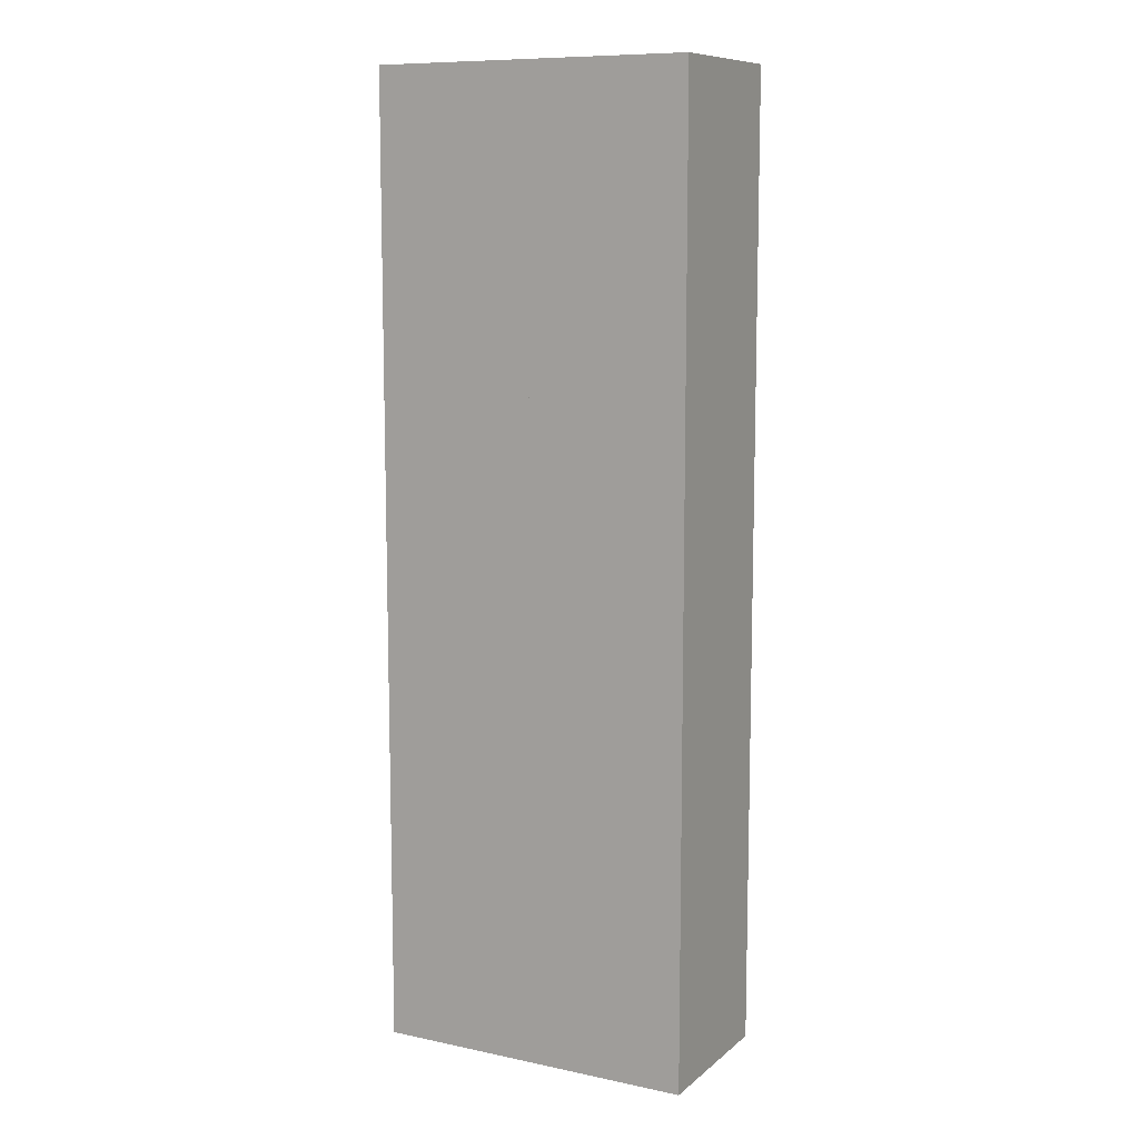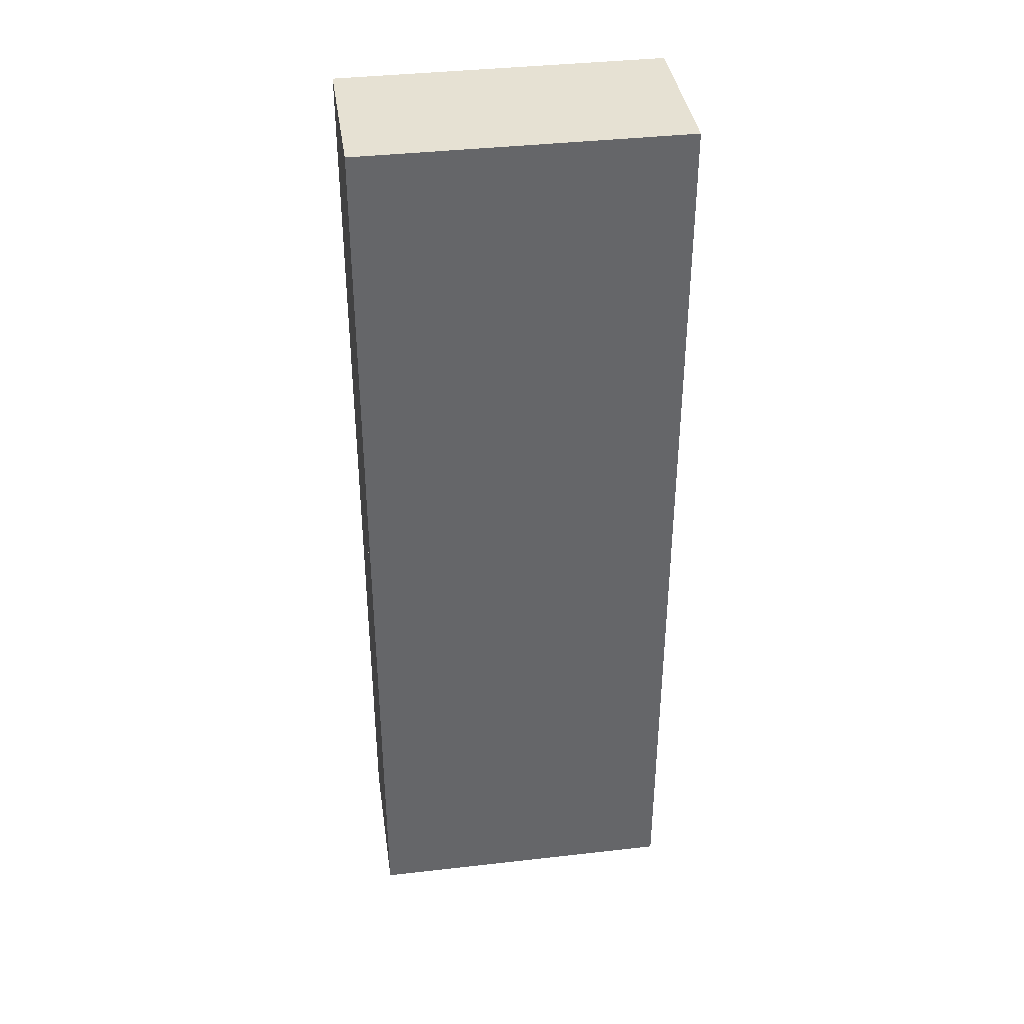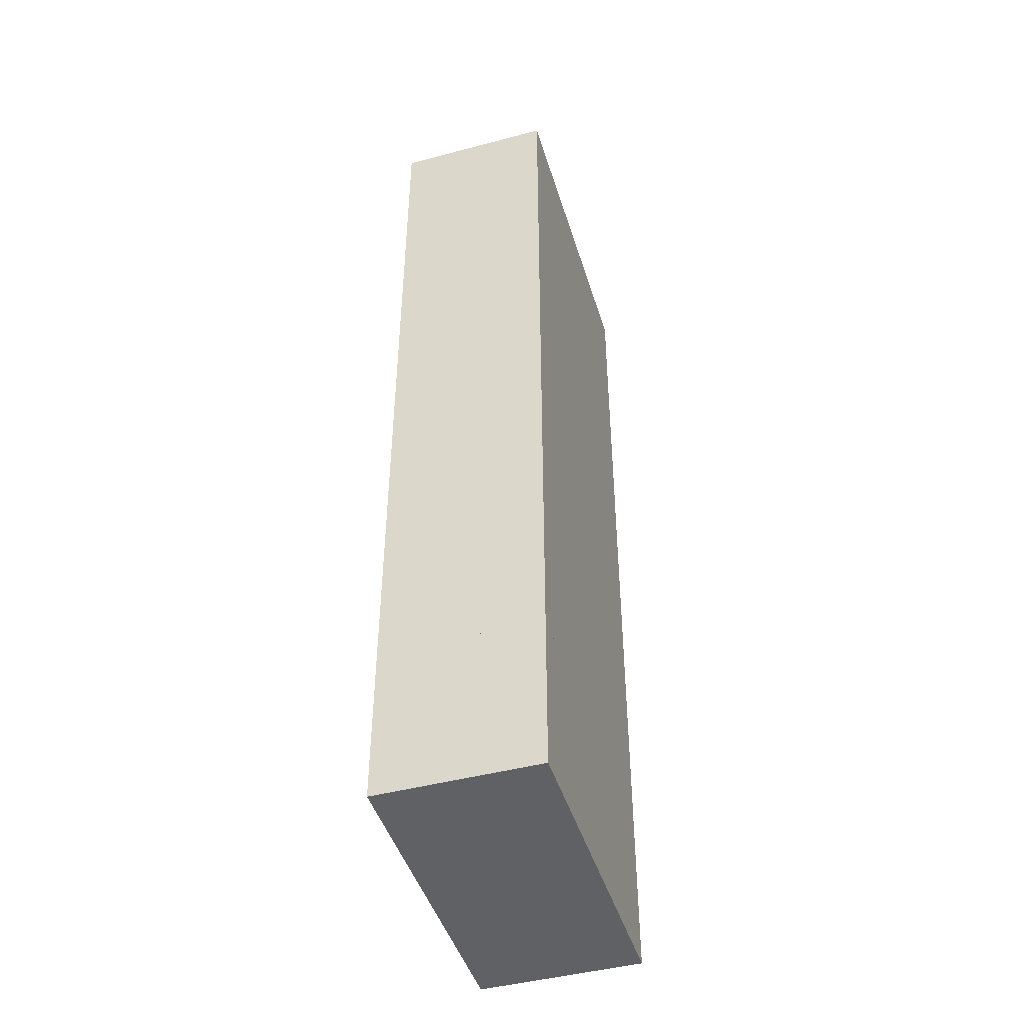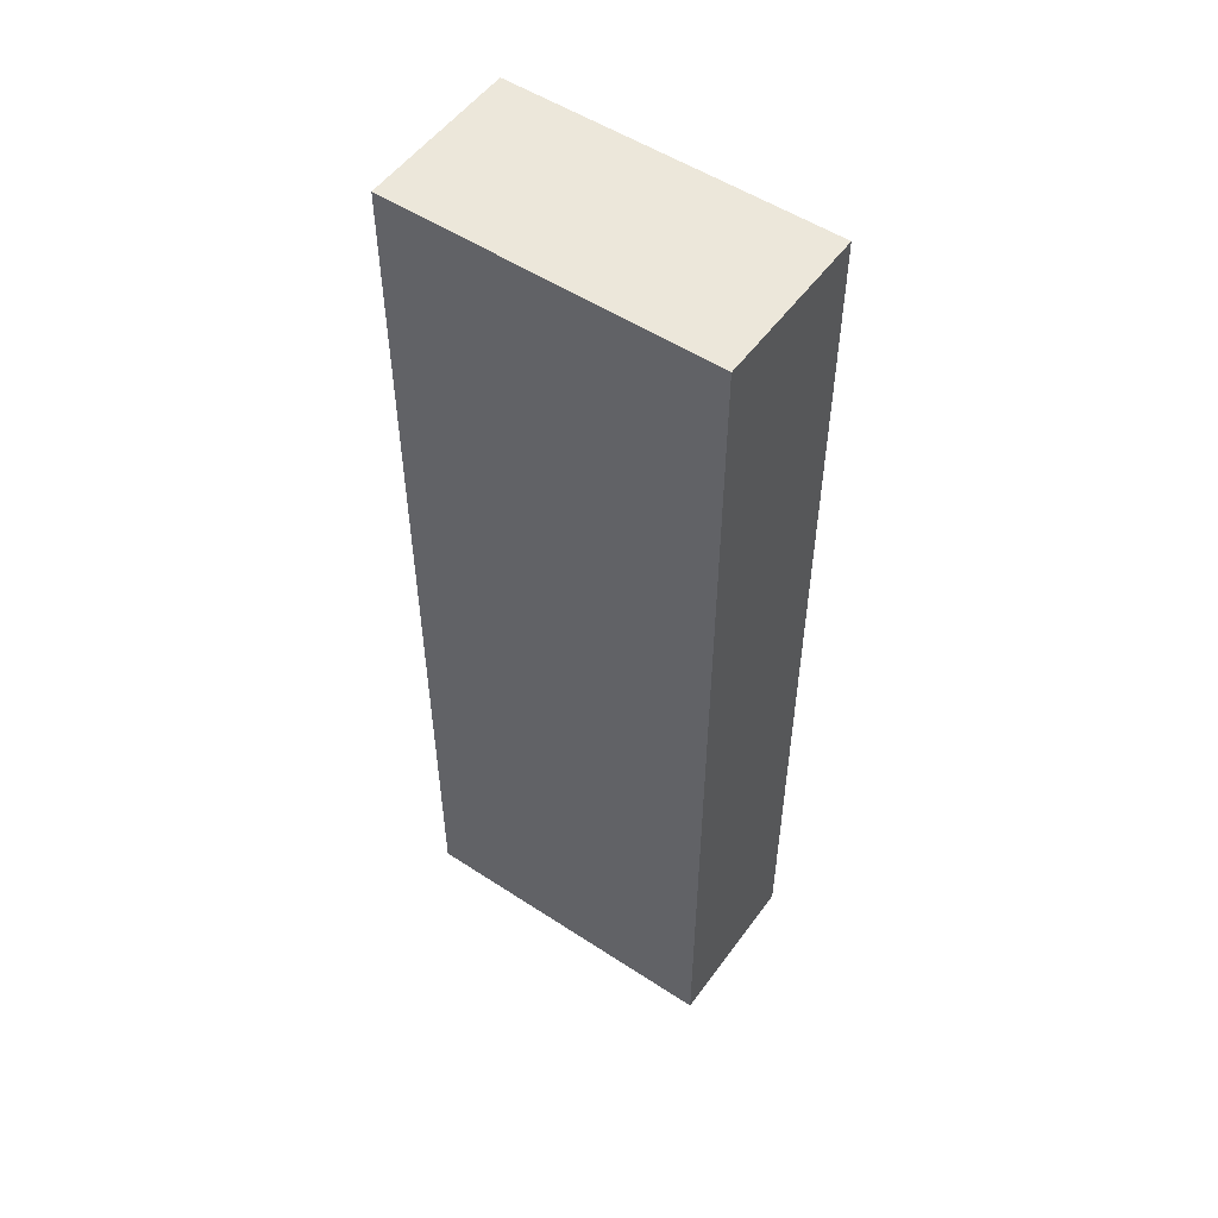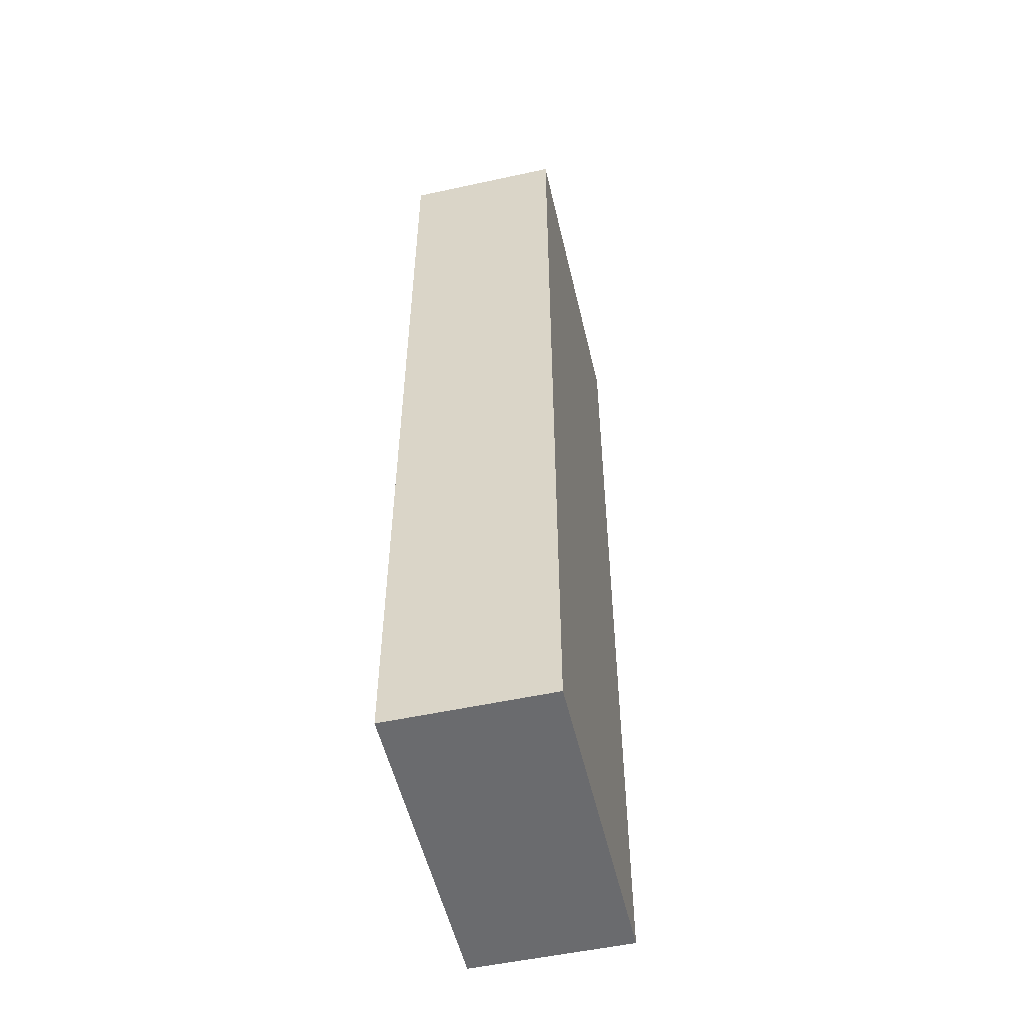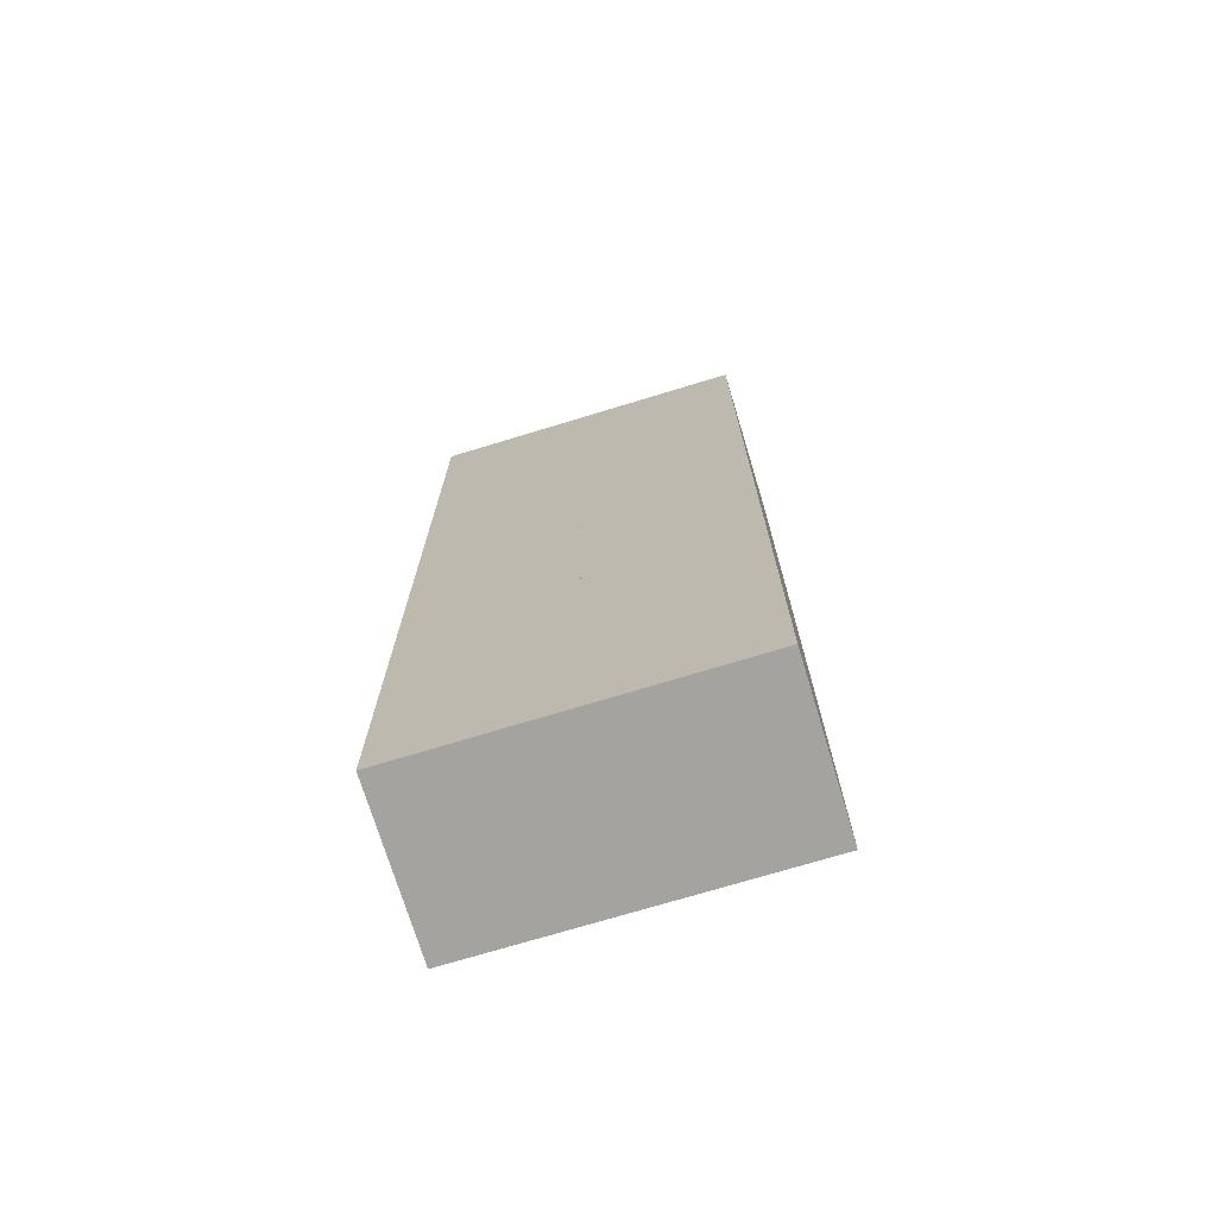
<metadata>
{"format":"obj","ext":"obj","renderer":"f3d","projection":"perspective","resolution":1024,"background":"white","views":[{"elev":9.9,"azim":28.1,"up":"+Z"},{"elev":38.6,"azim":171.8,"up":"+Z"},{"elev":-45.8,"azim":106.9,"up":"+Z"},{"elev":52.9,"azim":35.1,"up":"+Z"},{"elev":-53.4,"azim":-76.9,"up":"+Z"},{"elev":-72.8,"azim":-163.1,"up":"+Z"}]}
</metadata>
<code>
v 4.042 -11.37 3.45
v 3.792 -11.37 3.45
v 3.792 -11.62 3.45
v 4.042 -11.62 3.45
v 4.042 -11.62 3.7
v 4.042 -11.37 3.7
v 3.792 -11.37 3.7
v 3.792 -11.62 3.7
f 1 2 3 4
f 1 2 7 6
f 2 3 8 7
f 4 3 8 5
f 1 4 5 6
f 5 8 7 6
v 4.042 -11.37 3.7
v 3.792 -11.37 3.7
v 3.792 -11.62 3.7
v 4.042 -11.62 3.7
v 4.042 -11.62 3.95
v 4.042 -11.37 3.95
v 3.792 -11.37 3.95
v 3.792 -11.62 3.95
f 9 10 11 12
f 9 10 15 14
f 10 11 16 15
f 12 11 16 13
f 9 12 13 14
f 13 16 15 14
v 4.042 -11.37 3.95
v 3.792 -11.37 3.95
v 3.792 -11.62 3.95
v 4.042 -11.62 3.95
v 4.042 -11.62 4.2
v 4.042 -11.37 4.2
v 3.792 -11.37 4.2
v 3.792 -11.62 4.2
f 17 18 19 20
f 17 18 23 22
f 18 19 24 23
f 20 19 24 21
f 17 20 21 22
f 21 24 23 22
v 4.042 -11.37 4.2
v 3.792 -11.37 4.2
v 3.792 -11.62 4.2
v 4.042 -11.62 4.2
v 4.042 -11.62 4.45
v 4.042 -11.37 4.45
v 3.792 -11.37 4.45
v 3.792 -11.62 4.45
f 25 26 27 28
f 25 26 31 30
f 26 27 32 31
f 28 27 32 29
f 25 28 29 30
f 29 32 31 30
v 4.042 -11.37 4.45
v 3.792 -11.37 4.45
v 3.792 -11.62 4.45
v 4.042 -11.62 4.45
v 4.042 -11.62 4.7
v 4.042 -11.37 4.7
v 3.792 -11.37 4.7
v 3.792 -11.62 4.7
f 33 34 35 36
f 33 34 39 38
f 34 35 40 39
f 36 35 40 37
f 33 36 37 38
f 37 40 39 38
v 4.042 -11.37 4.7
v 3.792 -11.37 4.7
v 3.792 -11.62 4.7
v 4.042 -11.62 4.7
v 4.042 -11.62 4.95
v 4.042 -11.37 4.95
v 3.792 -11.37 4.95
v 3.792 -11.62 4.95
f 41 42 43 44
f 41 42 47 46
f 42 43 48 47
f 44 43 48 45
f 41 44 45 46
f 45 48 47 46
v 3.792 -11.37 3.45
v 3.542 -11.37 3.45
v 3.542 -11.62 3.45
v 3.792 -11.62 3.45
v 3.792 -11.62 3.7
v 3.792 -11.37 3.7
v 3.542 -11.37 3.7
v 3.542 -11.62 3.7
f 49 50 51 52
f 49 50 55 54
f 50 51 56 55
f 52 51 56 53
f 49 52 53 54
f 53 56 55 54
v 3.792 -11.37 3.7
v 3.542 -11.37 3.7
v 3.542 -11.62 3.7
v 3.792 -11.62 3.7
v 3.792 -11.62 3.95
v 3.792 -11.37 3.95
v 3.542 -11.37 3.95
v 3.542 -11.62 3.95
f 57 58 59 60
f 57 58 63 62
f 58 59 64 63
f 60 59 64 61
f 57 60 61 62
f 61 64 63 62
v 3.792 -11.37 3.95
v 3.542 -11.37 3.95
v 3.542 -11.62 3.95
v 3.792 -11.62 3.95
v 3.792 -11.62 4.2
v 3.792 -11.37 4.2
v 3.542 -11.37 4.2
v 3.542 -11.62 4.2
f 65 66 67 68
f 65 66 71 70
f 66 67 72 71
f 68 67 72 69
f 65 68 69 70
f 69 72 71 70
v 3.792 -11.37 4.2
v 3.542 -11.37 4.2
v 3.542 -11.62 4.2
v 3.792 -11.62 4.2
v 3.792 -11.62 4.45
v 3.792 -11.37 4.45
v 3.542 -11.37 4.45
v 3.542 -11.62 4.45
f 73 74 75 76
f 73 74 79 78
f 74 75 80 79
f 76 75 80 77
f 73 76 77 78
f 77 80 79 78
v 3.792 -11.37 4.45
v 3.542 -11.37 4.45
v 3.542 -11.62 4.45
v 3.792 -11.62 4.45
v 3.792 -11.62 4.7
v 3.792 -11.37 4.7
v 3.542 -11.37 4.7
v 3.542 -11.62 4.7
f 81 82 83 84
f 81 82 87 86
f 82 83 88 87
f 84 83 88 85
f 81 84 85 86
f 85 88 87 86
v 3.792 -11.37 4.7
v 3.542 -11.37 4.7
v 3.542 -11.62 4.7
v 3.792 -11.62 4.7
v 3.792 -11.62 4.95
v 3.792 -11.37 4.95
v 3.542 -11.37 4.95
v 3.542 -11.62 4.95
f 89 90 91 92
f 89 90 95 94
f 90 91 96 95
f 92 91 96 93
f 89 92 93 94
f 93 96 95 94

</code>
